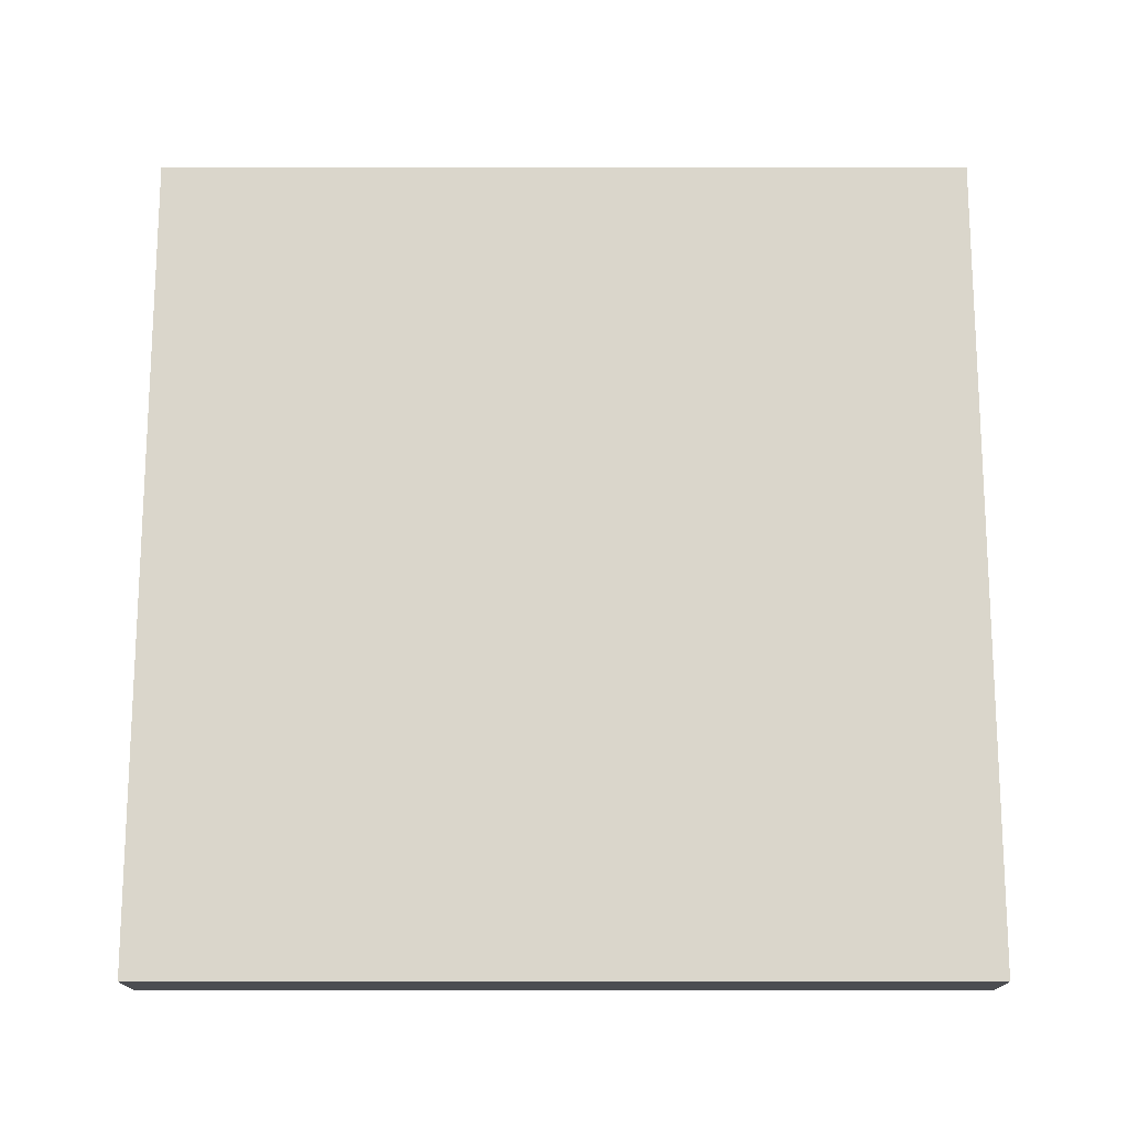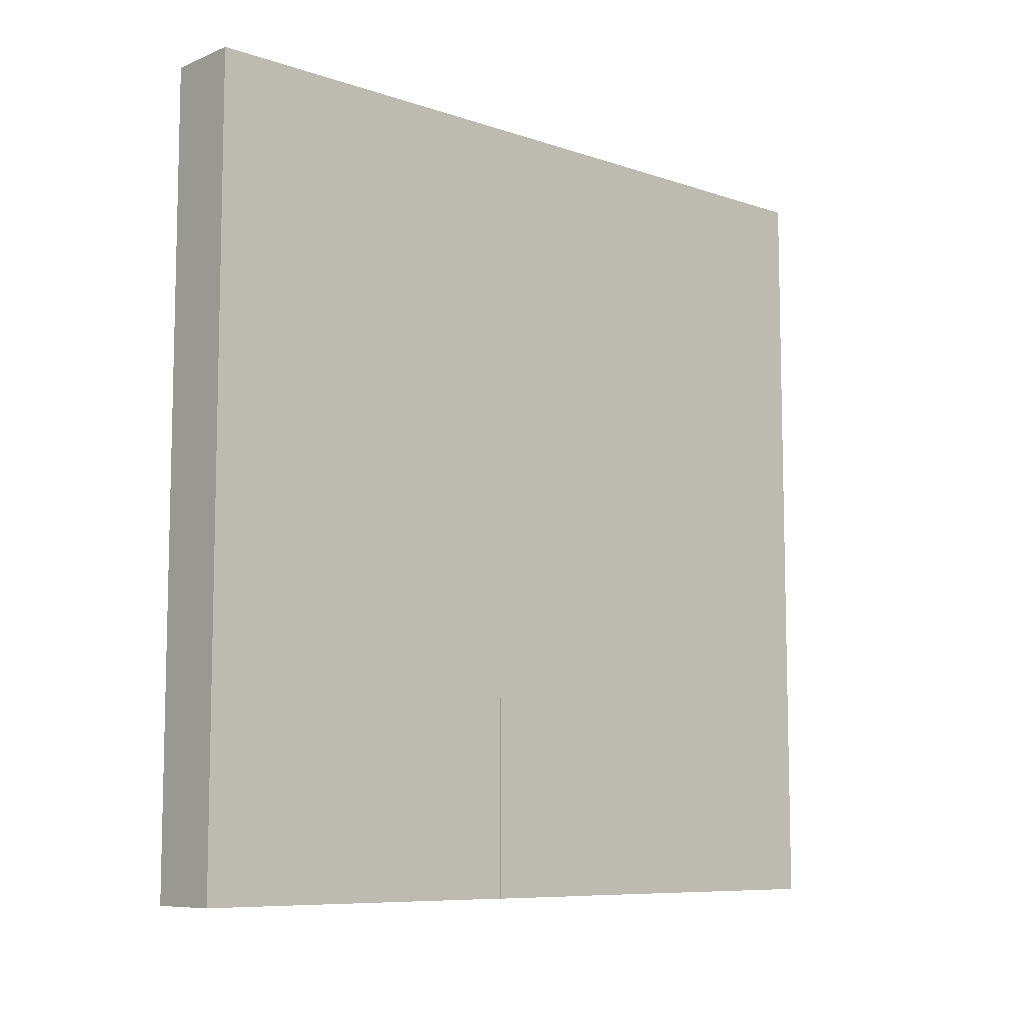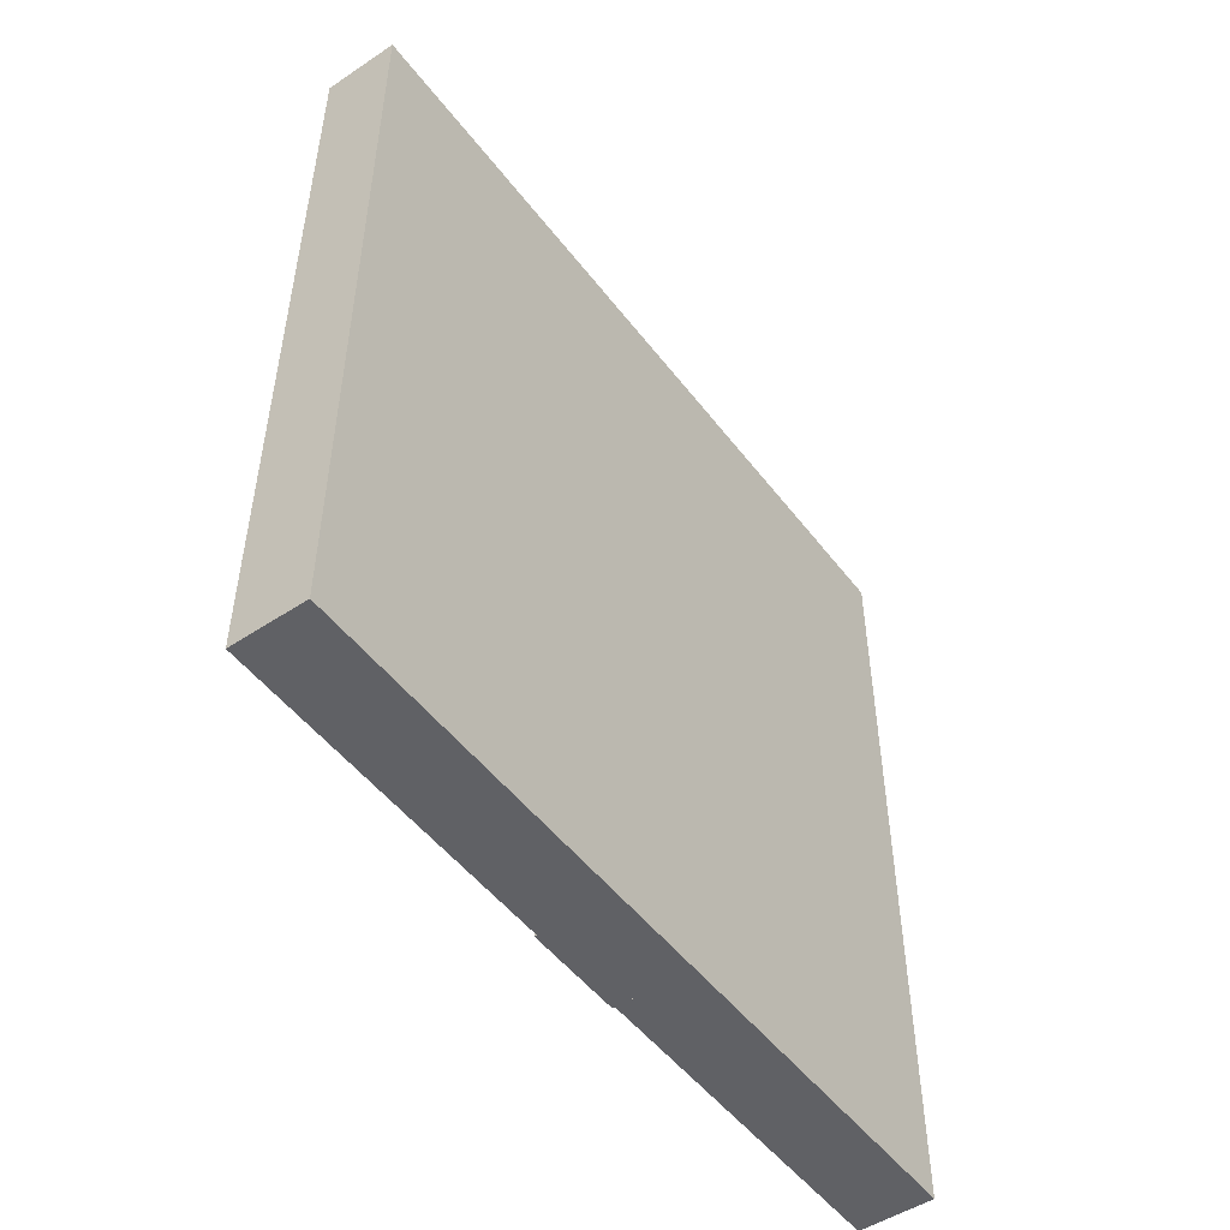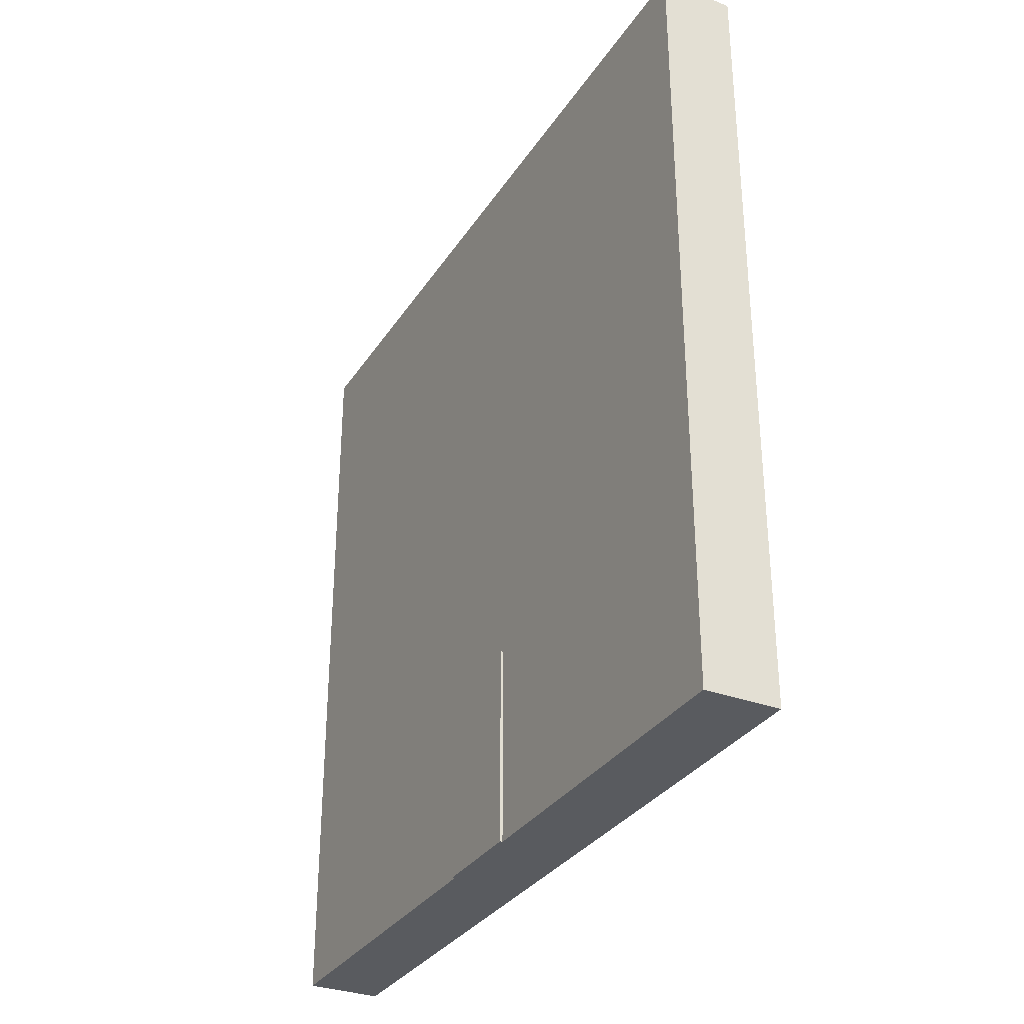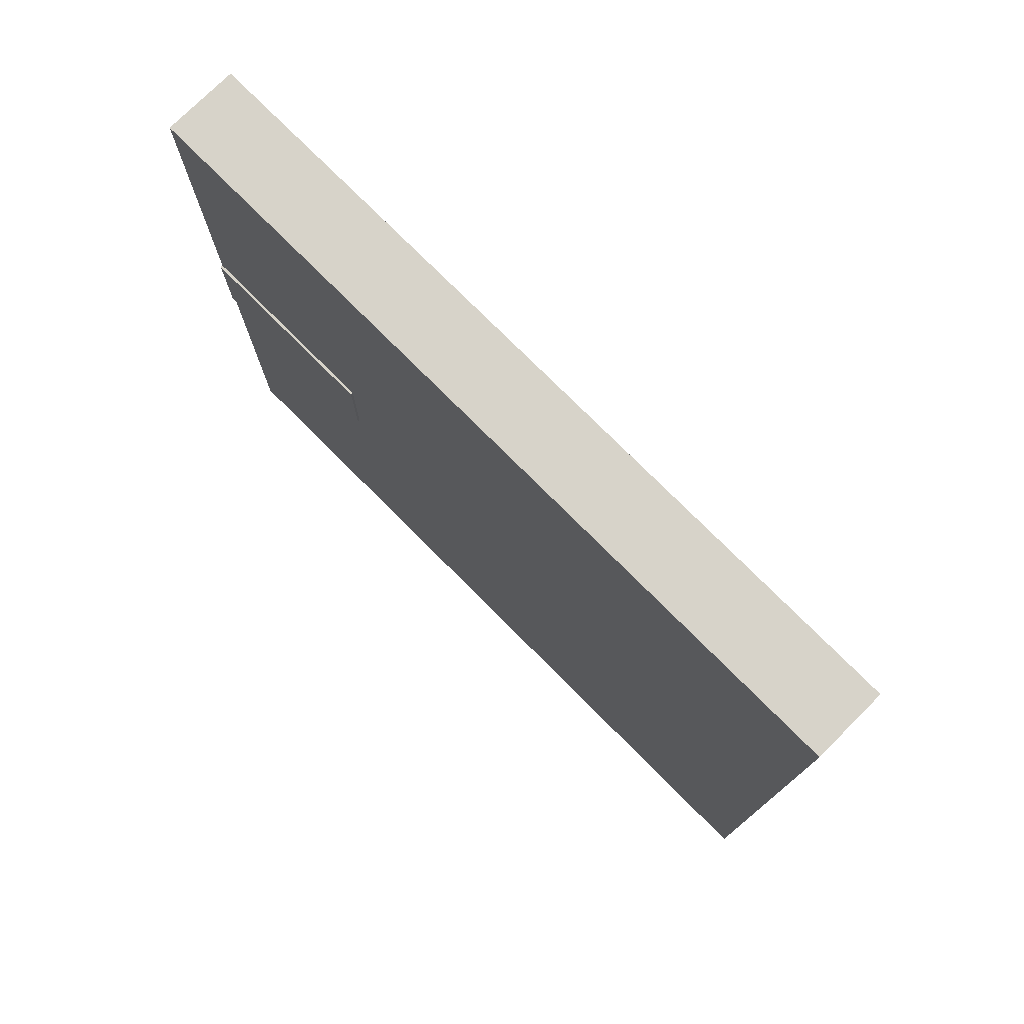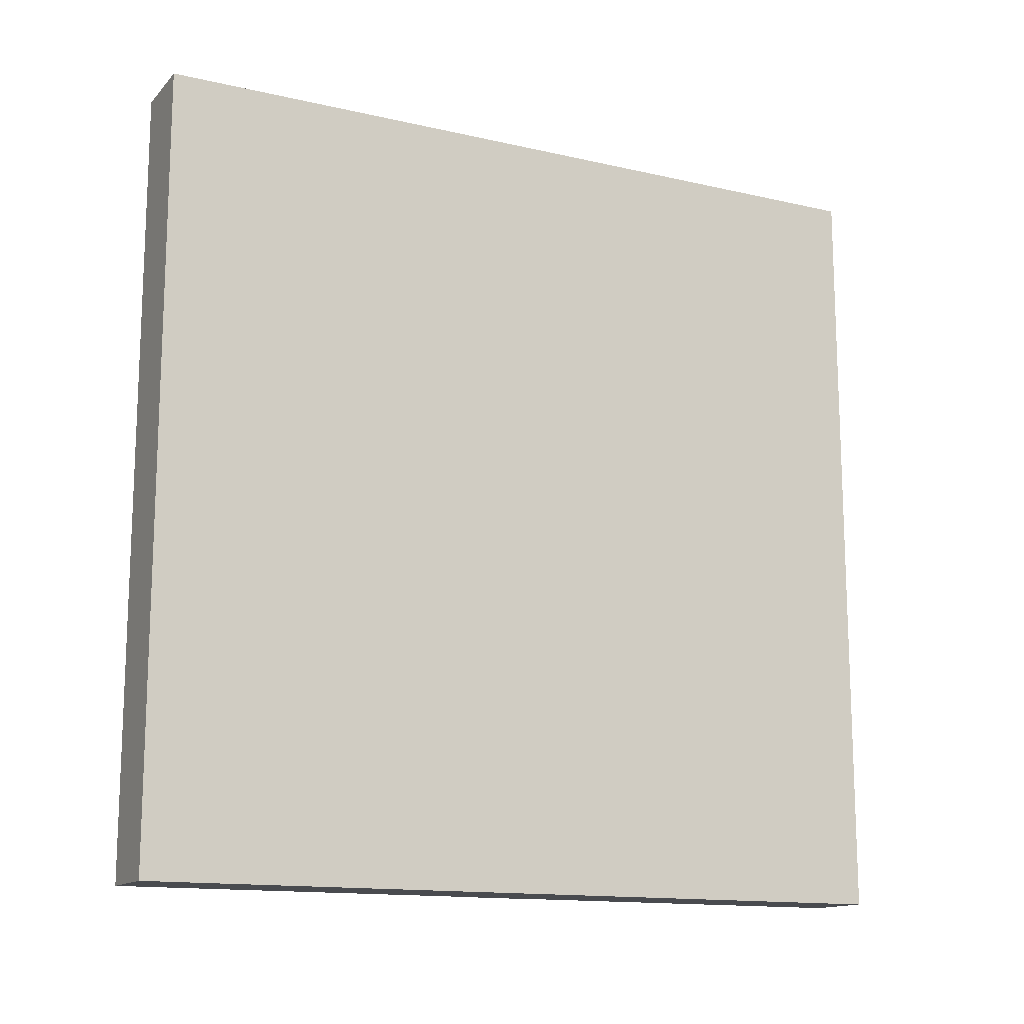
<metadata>
{"format":"obj","ext":"obj","renderer":"f3d","projection":"perspective","resolution":1024,"background":"white","views":[{"elev":-16.1,"azim":90.0,"up":"+Y"},{"elev":-8.5,"azim":47.6,"up":"+Y"},{"elev":-50.3,"azim":-144.0,"up":"+Y"},{"elev":-32.0,"azim":152.3,"up":"+Y"},{"elev":76.2,"azim":135.1,"up":"+Z"},{"elev":-14.1,"azim":-116.8,"up":"+Y"}]}
</metadata>
<code>
o circle
v -0.03125 0.004487 0.183
v -0.03125 -0.0625 0.06699
v -0.03125 0.1875 -2.082e-17
v -0.03125 -0.0625 -0.06699
v -0.03125 0.004487 -0.183
v -0.03125 0.1205 -0.25
v -0.03125 0.2545 -0.25
v -0.03125 0.3705 -0.183
v -0.03125 0.4375 -0.06699
v -0.03125 0.4375 0.06699
v -0.03125 0.3705 0.183
v -0.03125 0.2545 0.25
v -0.03125 0.1205 0.25
f 1 2 3
f 2 4 3
f 4 5 3
f 5 6 3
f 6 7 3
f 7 8 3
f 8 9 3
f 9 10 3
f 10 11 3
f 11 12 3
f 12 13 3
f 13 1 3
o cube
v 0.01406 -0.0625 -0.25
v -0.03281 -0.0625 -0.25
v -0.03281 0.4375 -0.25
v 0.01406 0.4375 -0.25
v 0.01406 -0.0625 0.25
v 0.01406 0.4375 0.25
v -0.03281 -0.0625 0.25
v -0.03281 0.4375 0.25
f 14 15 16 17
f 18 14 17 19
f 20 18 19 21
f 15 20 21 16
f 21 19 17 16
f 15 14 18 20
o cube
v 0 -0.0625 -0.04688
v -0.03125 -0.0625 -0.04688
v -0.03125 0.0625 -0.04688
v 0 0.0625 -0.04688
v 0 -0.0625 0.04688
v 0 0.0625 0.04688
v -0.03125 -0.0625 0.04688
v -0.03125 0.0625 0.04688
f 22 23 24 25
f 26 22 25 27
f 28 26 27 29
f 23 28 29 24
f 29 27 25 24
f 23 22 26 28
o cube
v 0.01562 -0.0625 -0.03125
v 0 -0.0625 -0.03125
v 0 0.0625 -0.03125
v 0.01562 0.0625 -0.03125
v 0.01562 -0.0625 0.03125
v 0.01562 0.0625 0.03125
v 0 -0.0625 0.03125
v 0 0.0625 0.03125
f 30 31 32 33
f 34 30 33 35
f 36 34 35 37
f 31 36 37 32
f 37 35 33 32
f 31 30 34 36

</code>
